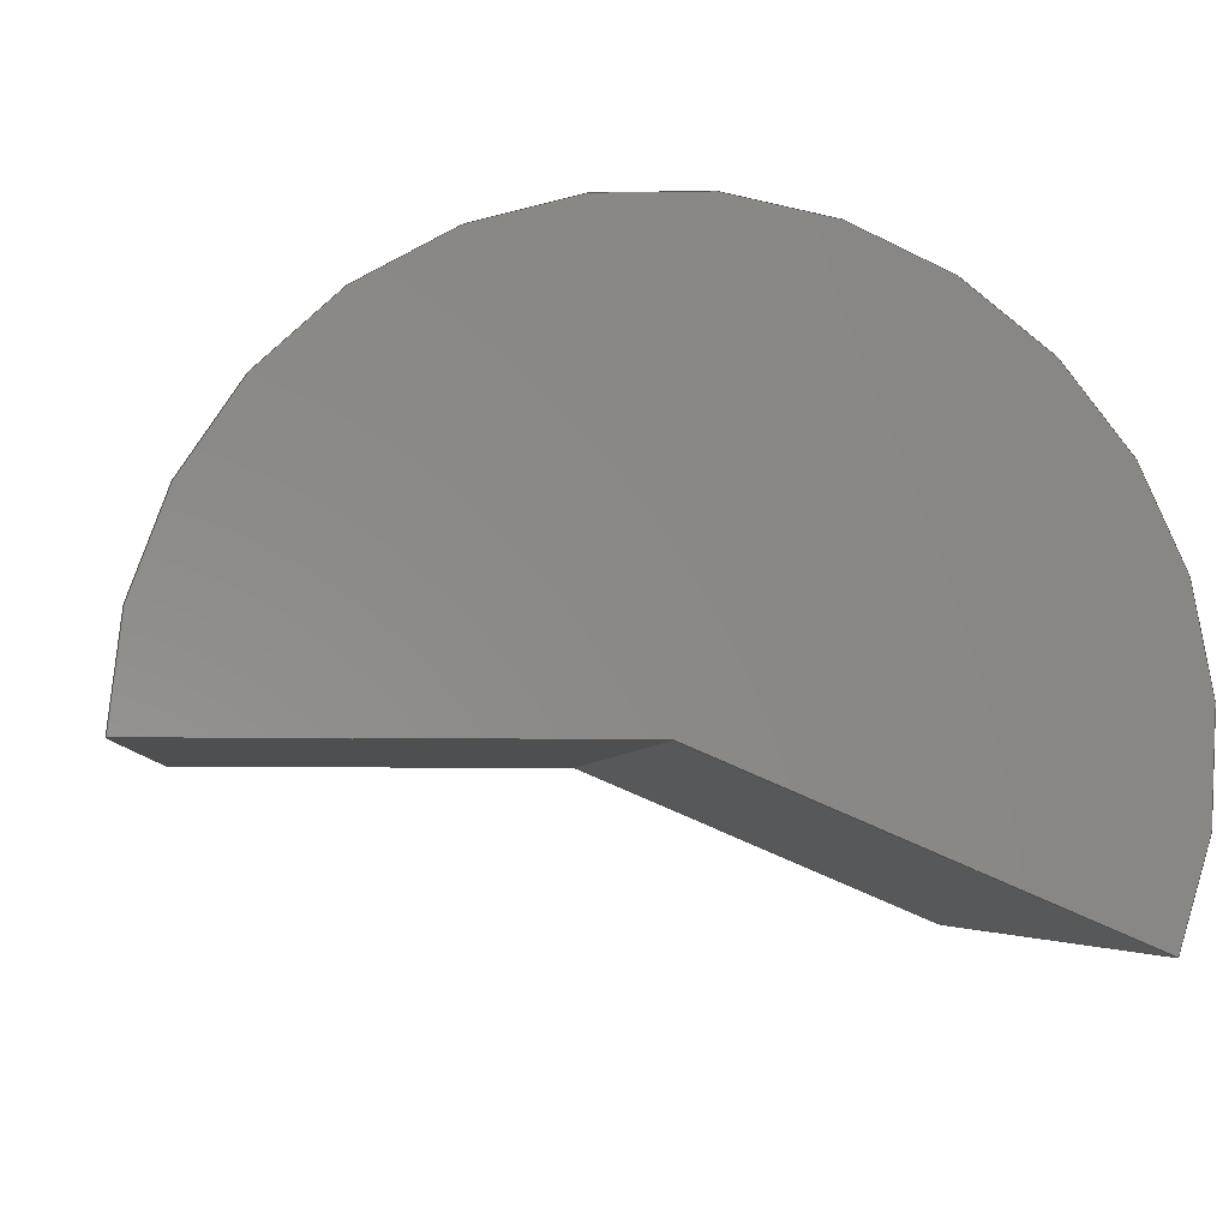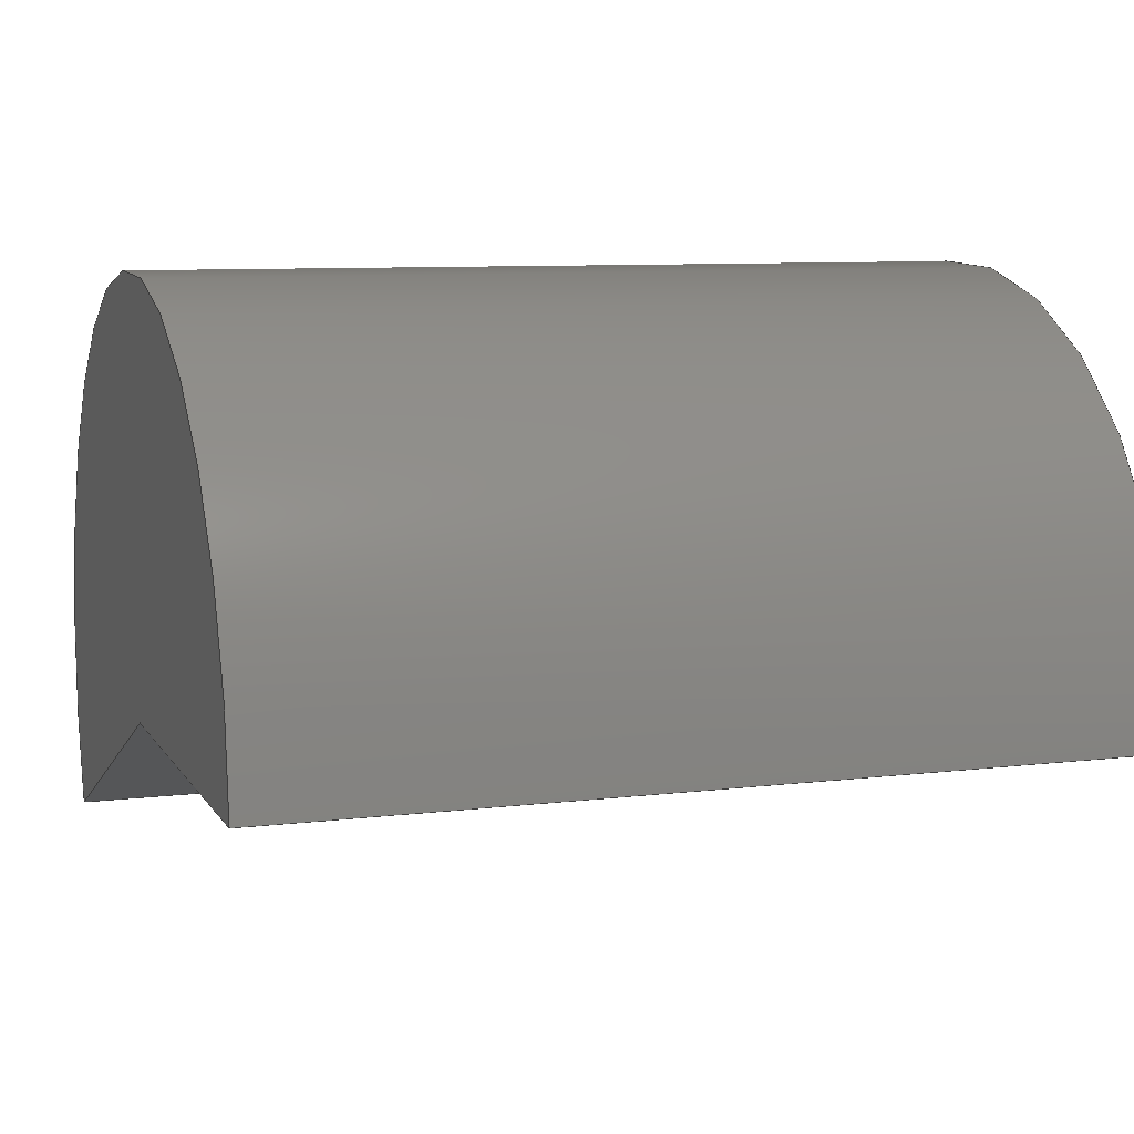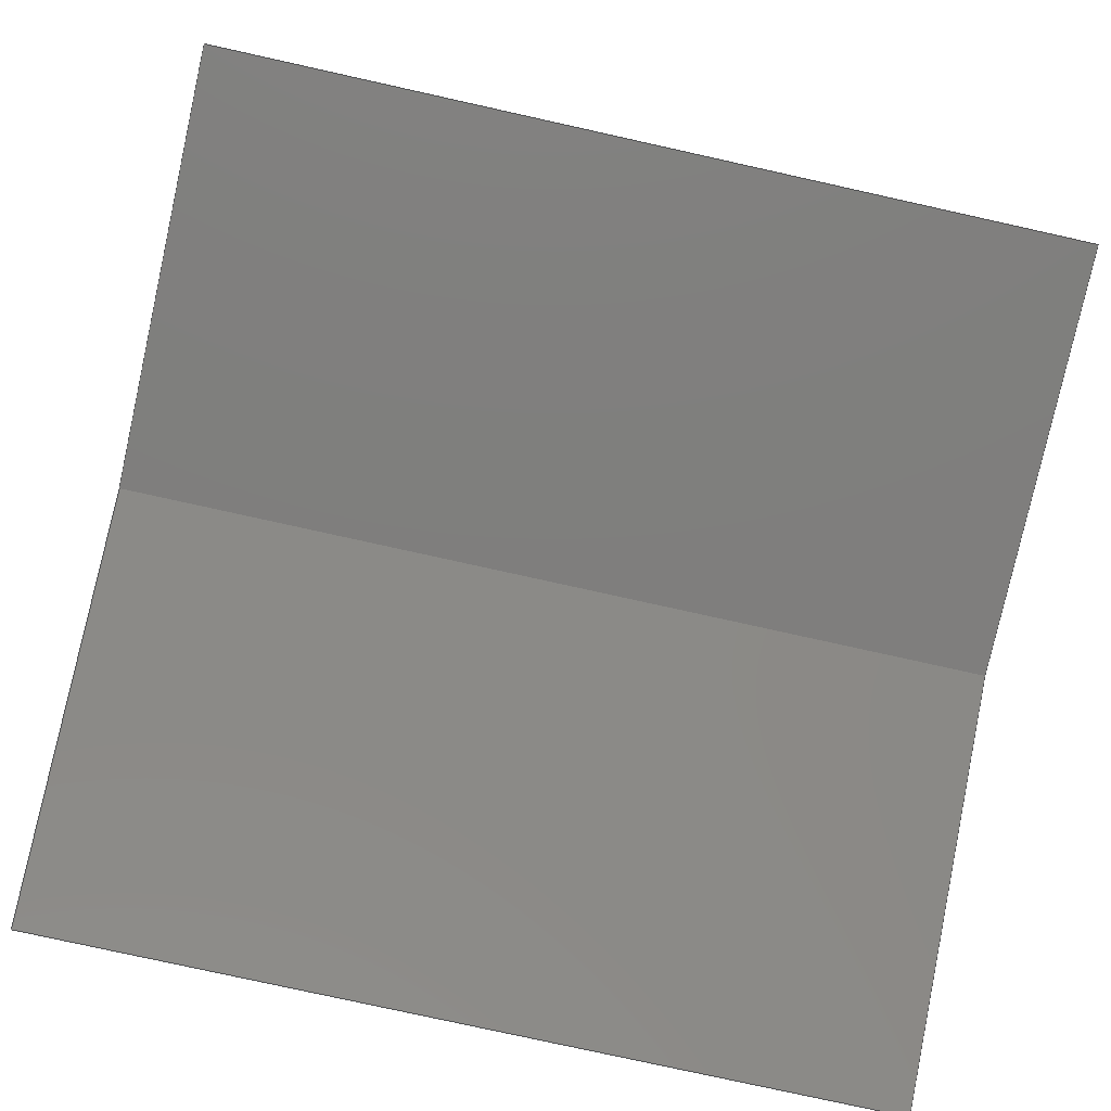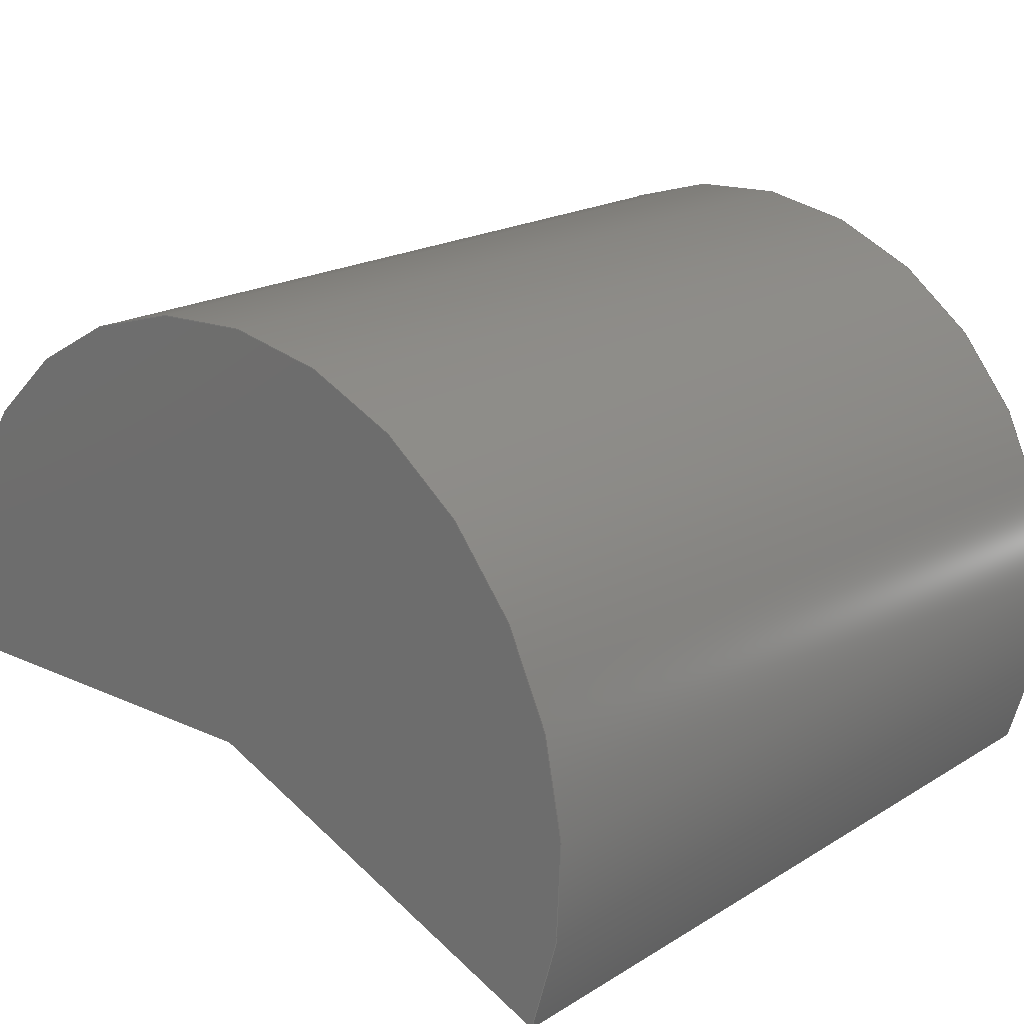
<metadata>
{"format":"step","ext":"step","renderer":"f3d","projection":"perspective","resolution":1024,"background":"white","views":[{"elev":-4.5,"azim":-95.9,"up":"+Y"},{"elev":8.5,"azim":161.4,"up":"+Y"},{"elev":-78.5,"azim":167.5,"up":"+Y"},{"elev":18.9,"azim":-49.1,"up":"+Y"}]}
</metadata>
<code>
ISO-10303-21;
DATA;
#1 = APPLICATION_PROTOCOL_DEFINITION('international standard',
  'automotive_design',2000,#2);
#2 = APPLICATION_CONTEXT(
  'core data for automotive mechanical design processes');
#3 = SHAPE_DEFINITION_REPRESENTATION(#4,#10);
#4 = PRODUCT_DEFINITION_SHAPE('','',#5);
#5 = PRODUCT_DEFINITION('design','',#6,#9);
#6 = PRODUCT_DEFINITION_FORMATION('','',#7);
#7 = PRODUCT('Cylinder','Cylinder','',(#8));
#8 = PRODUCT_CONTEXT('',#2,'mechanical');
#9 = PRODUCT_DEFINITION_CONTEXT('part definition',#2,'design');
#10 = ADVANCED_BREP_SHAPE_REPRESENTATION('',(#11,#15),#269);
#11 = AXIS2_PLACEMENT_3D('',#12,#13,#14);
#12 = CARTESIAN_POINT('',(0,0,0));
#13 = DIRECTION('',(0,0,1));
#14 = DIRECTION('',(1,0,-0));
#15 = MANIFOLD_SOLID_BREP('',#16);
#16 = CLOSED_SHELL('',(#17,#139,#187,#235,#262));
#17 = ADVANCED_FACE('',(#18),#33,.T.);
#18 = FACE_BOUND('',#19,.T.);
#19 = EDGE_LOOP('',(#20,#56,#84,#113));
#20 = ORIENTED_EDGE('',*,*,#21,.F.);
#21 = EDGE_CURVE('',#22,#24,#26,.T.);
#22 = VERTEX_POINT('',#23);
#23 = CARTESIAN_POINT('',(20,6,-4));
#24 = VERTEX_POINT('',#25);
#25 = CARTESIAN_POINT('',(20,3.656,7.523));
#26 = SURFACE_CURVE('',#27,(#32,#44),.PCURVE_S1);
#27 = CIRCLE('',#28,6);
#28 = AXIS2_PLACEMENT_3D('',#29,#30,#31);
#29 = CARTESIAN_POINT('',(20,6,2));
#30 = DIRECTION('',(1,-0,2.22e-16));
#31 = DIRECTION('',(2.22e-16,0,-1));
#32 = PCURVE('',#33,#38);
#33 = CYLINDRICAL_SURFACE('',#34,6);
#34 = AXIS2_PLACEMENT_3D('',#35,#36,#37);
#35 = CARTESIAN_POINT('',(8,6,2));
#36 = DIRECTION('',(1,0,2.22e-16));
#37 = DIRECTION('',(2.22e-16,0,-1));
#38 = DEFINITIONAL_REPRESENTATION('',(#39),#43);
#39 = LINE('',#40,#41);
#40 = CARTESIAN_POINT('',(0,12));
#41 = VECTOR('',#42,1);
#42 = DIRECTION('',(1,0));
#43 = ( GEOMETRIC_REPRESENTATION_CONTEXT(2) 
PARAMETRIC_REPRESENTATION_CONTEXT() REPRESENTATION_CONTEXT('2D SPACE',''
  ) );
#44 = PCURVE('',#45,#50);
#45 = PLANE('',#46);
#46 = AXIS2_PLACEMENT_3D('',#47,#48,#49);
#47 = CARTESIAN_POINT('',(20,6,2));
#48 = DIRECTION('',(1,0,2.22e-16));
#49 = DIRECTION('',(2.22e-16,0,-1));
#50 = DEFINITIONAL_REPRESENTATION('',(#51),#55);
#51 = CIRCLE('',#52,6);
#52 = AXIS2_PLACEMENT_2D('',#53,#54);
#53 = CARTESIAN_POINT('',(0,0));
#54 = DIRECTION('',(1,0));
#55 = ( GEOMETRIC_REPRESENTATION_CONTEXT(2) 
PARAMETRIC_REPRESENTATION_CONTEXT() REPRESENTATION_CONTEXT('2D SPACE',''
  ) );
#56 = ORIENTED_EDGE('',*,*,#57,.F.);
#57 = EDGE_CURVE('',#58,#22,#60,.T.);
#58 = VERTEX_POINT('',#59);
#59 = CARTESIAN_POINT('',(8,6,-4));
#60 = SURFACE_CURVE('',#61,(#65,#72),.PCURVE_S1);
#61 = LINE('',#62,#63);
#62 = CARTESIAN_POINT('',(8,6,-4));
#63 = VECTOR('',#64,1);
#64 = DIRECTION('',(1,0,2.22e-16));
#65 = PCURVE('',#33,#66);
#66 = DEFINITIONAL_REPRESENTATION('',(#67),#71);
#67 = LINE('',#68,#69);
#68 = CARTESIAN_POINT('',(0,-0));
#69 = VECTOR('',#70,1);
#70 = DIRECTION('',(0,1));
#71 = ( GEOMETRIC_REPRESENTATION_CONTEXT(2) 
PARAMETRIC_REPRESENTATION_CONTEXT() REPRESENTATION_CONTEXT('2D SPACE',''
  ) );
#72 = PCURVE('',#73,#78);
#73 = PLANE('',#74);
#74 = AXIS2_PLACEMENT_3D('',#75,#76,#77);
#75 = CARTESIAN_POINT('',(8,6,2));
#76 = DIRECTION('',(0,-1,-0));
#77 = DIRECTION('',(2.22e-16,0,-1));
#78 = DEFINITIONAL_REPRESENTATION('',(#79),#83);
#79 = LINE('',#80,#81);
#80 = CARTESIAN_POINT('',(6,0));
#81 = VECTOR('',#82,1);
#82 = DIRECTION('',(0,1));
#83 = ( GEOMETRIC_REPRESENTATION_CONTEXT(2) 
PARAMETRIC_REPRESENTATION_CONTEXT() REPRESENTATION_CONTEXT('2D SPACE',''
  ) );
#84 = ORIENTED_EDGE('',*,*,#85,.T.);
#85 = EDGE_CURVE('',#58,#86,#88,.T.);
#86 = VERTEX_POINT('',#87);
#87 = CARTESIAN_POINT('',(8,3.656,7.523));
#88 = SURFACE_CURVE('',#89,(#94,#101),.PCURVE_S1);
#89 = CIRCLE('',#90,6);
#90 = AXIS2_PLACEMENT_3D('',#91,#92,#93);
#91 = CARTESIAN_POINT('',(8,6,2));
#92 = DIRECTION('',(1,-0,2.22e-16));
#93 = DIRECTION('',(2.22e-16,0,-1));
#94 = PCURVE('',#33,#95);
#95 = DEFINITIONAL_REPRESENTATION('',(#96),#100);
#96 = LINE('',#97,#98);
#97 = CARTESIAN_POINT('',(0,0));
#98 = VECTOR('',#99,1);
#99 = DIRECTION('',(1,0));
#100 = ( GEOMETRIC_REPRESENTATION_CONTEXT(2) 
PARAMETRIC_REPRESENTATION_CONTEXT() REPRESENTATION_CONTEXT('2D SPACE',''
  ) );
#101 = PCURVE('',#102,#107);
#102 = PLANE('',#103);
#103 = AXIS2_PLACEMENT_3D('',#104,#105,#106);
#104 = CARTESIAN_POINT('',(8,6,2));
#105 = DIRECTION('',(1,0,2.22e-16));
#106 = DIRECTION('',(2.22e-16,0,-1));
#107 = DEFINITIONAL_REPRESENTATION('',(#108),#112);
#108 = CIRCLE('',#109,6);
#109 = AXIS2_PLACEMENT_2D('',#110,#111);
#110 = CARTESIAN_POINT('',(0,0));
#111 = DIRECTION('',(1,0));
#112 = ( GEOMETRIC_REPRESENTATION_CONTEXT(2) 
PARAMETRIC_REPRESENTATION_CONTEXT() REPRESENTATION_CONTEXT('2D SPACE',''
  ) );
#113 = ORIENTED_EDGE('',*,*,#114,.T.);
#114 = EDGE_CURVE('',#86,#24,#115,.T.);
#115 = SURFACE_CURVE('',#116,(#120,#127),.PCURVE_S1);
#116 = LINE('',#117,#118);
#117 = CARTESIAN_POINT('',(8,3.656,7.523));
#118 = VECTOR('',#119,1);
#119 = DIRECTION('',(1,0,2.22e-16));
#120 = PCURVE('',#33,#121);
#121 = DEFINITIONAL_REPRESENTATION('',(#122),#126);
#122 = LINE('',#123,#124);
#123 = CARTESIAN_POINT('',(3.543,-0));
#124 = VECTOR('',#125,1);
#125 = DIRECTION('',(0,1));
#126 = ( GEOMETRIC_REPRESENTATION_CONTEXT(2) 
PARAMETRIC_REPRESENTATION_CONTEXT() REPRESENTATION_CONTEXT('2D SPACE',''
  ) );
#127 = PCURVE('',#128,#133);
#128 = PLANE('',#129);
#129 = AXIS2_PLACEMENT_3D('',#130,#131,#132);
#130 = CARTESIAN_POINT('',(8,6,2));
#131 = DIRECTION('',(-8.676e-17,0.9205,0.3907)
  );
#132 = DIRECTION('',(-2.044e-16,-0.3907,0.9205)
  );
#133 = DEFINITIONAL_REPRESENTATION('',(#134),#138);
#134 = LINE('',#135,#136);
#135 = CARTESIAN_POINT('',(6,0));
#136 = VECTOR('',#137,1);
#137 = DIRECTION('',(0,1));
#138 = ( GEOMETRIC_REPRESENTATION_CONTEXT(2) 
PARAMETRIC_REPRESENTATION_CONTEXT() REPRESENTATION_CONTEXT('2D SPACE',''
  ) );
#139 = ADVANCED_FACE('',(#140),#45,.T.);
#140 = FACE_BOUND('',#141,.T.);
#141 = EDGE_LOOP('',(#142,#143,#166));
#142 = ORIENTED_EDGE('',*,*,#21,.T.);
#143 = ORIENTED_EDGE('',*,*,#144,.F.);
#144 = EDGE_CURVE('',#145,#24,#147,.T.);
#145 = VERTEX_POINT('',#146);
#146 = CARTESIAN_POINT('',(20,6,2));
#147 = SURFACE_CURVE('',#148,(#152,#159),.PCURVE_S1);
#148 = LINE('',#149,#150);
#149 = CARTESIAN_POINT('',(20,6,2));
#150 = VECTOR('',#151,1);
#151 = DIRECTION('',(-2.044e-16,-0.3907,0.9205)
  );
#152 = PCURVE('',#45,#153);
#153 = DEFINITIONAL_REPRESENTATION('',(#154),#158);
#154 = LINE('',#155,#156);
#155 = CARTESIAN_POINT('',(0,0));
#156 = VECTOR('',#157,1);
#157 = DIRECTION('',(-0.9205,-0.3907));
#158 = ( GEOMETRIC_REPRESENTATION_CONTEXT(2) 
PARAMETRIC_REPRESENTATION_CONTEXT() REPRESENTATION_CONTEXT('2D SPACE',''
  ) );
#159 = PCURVE('',#128,#160);
#160 = DEFINITIONAL_REPRESENTATION('',(#161),#165);
#161 = LINE('',#162,#163);
#162 = CARTESIAN_POINT('',(0,12));
#163 = VECTOR('',#164,1);
#164 = DIRECTION('',(1,0));
#165 = ( GEOMETRIC_REPRESENTATION_CONTEXT(2) 
PARAMETRIC_REPRESENTATION_CONTEXT() REPRESENTATION_CONTEXT('2D SPACE',''
  ) );
#166 = ORIENTED_EDGE('',*,*,#167,.T.);
#167 = EDGE_CURVE('',#145,#22,#168,.T.);
#168 = SURFACE_CURVE('',#169,(#173,#180),.PCURVE_S1);
#169 = LINE('',#170,#171);
#170 = CARTESIAN_POINT('',(20,6,2));
#171 = VECTOR('',#172,1);
#172 = DIRECTION('',(2.22e-16,0,-1));
#173 = PCURVE('',#45,#174);
#174 = DEFINITIONAL_REPRESENTATION('',(#175),#179);
#175 = LINE('',#176,#177);
#176 = CARTESIAN_POINT('',(0,0));
#177 = VECTOR('',#178,1);
#178 = DIRECTION('',(1,0));
#179 = ( GEOMETRIC_REPRESENTATION_CONTEXT(2) 
PARAMETRIC_REPRESENTATION_CONTEXT() REPRESENTATION_CONTEXT('2D SPACE',''
  ) );
#180 = PCURVE('',#73,#181);
#181 = DEFINITIONAL_REPRESENTATION('',(#182),#186);
#182 = LINE('',#183,#184);
#183 = CARTESIAN_POINT('',(0,12));
#184 = VECTOR('',#185,1);
#185 = DIRECTION('',(1,0));
#186 = ( GEOMETRIC_REPRESENTATION_CONTEXT(2) 
PARAMETRIC_REPRESENTATION_CONTEXT() REPRESENTATION_CONTEXT('2D SPACE',''
  ) );
#187 = ADVANCED_FACE('',(#188),#102,.F.);
#188 = FACE_BOUND('',#189,.T.);
#189 = EDGE_LOOP('',(#190,#191,#214));
#190 = ORIENTED_EDGE('',*,*,#85,.F.);
#191 = ORIENTED_EDGE('',*,*,#192,.F.);
#192 = EDGE_CURVE('',#193,#58,#195,.T.);
#193 = VERTEX_POINT('',#194);
#194 = CARTESIAN_POINT('',(8,6,2));
#195 = SURFACE_CURVE('',#196,(#200,#207),.PCURVE_S1);
#196 = LINE('',#197,#198);
#197 = CARTESIAN_POINT('',(8,6,2));
#198 = VECTOR('',#199,1);
#199 = DIRECTION('',(2.22e-16,0,-1));
#200 = PCURVE('',#102,#201);
#201 = DEFINITIONAL_REPRESENTATION('',(#202),#206);
#202 = LINE('',#203,#204);
#203 = CARTESIAN_POINT('',(0,0));
#204 = VECTOR('',#205,1);
#205 = DIRECTION('',(1,0));
#206 = ( GEOMETRIC_REPRESENTATION_CONTEXT(2) 
PARAMETRIC_REPRESENTATION_CONTEXT() REPRESENTATION_CONTEXT('2D SPACE',''
  ) );
#207 = PCURVE('',#73,#208);
#208 = DEFINITIONAL_REPRESENTATION('',(#209),#213);
#209 = LINE('',#210,#211);
#210 = CARTESIAN_POINT('',(0,0));
#211 = VECTOR('',#212,1);
#212 = DIRECTION('',(1,0));
#213 = ( GEOMETRIC_REPRESENTATION_CONTEXT(2) 
PARAMETRIC_REPRESENTATION_CONTEXT() REPRESENTATION_CONTEXT('2D SPACE',''
  ) );
#214 = ORIENTED_EDGE('',*,*,#215,.T.);
#215 = EDGE_CURVE('',#193,#86,#216,.T.);
#216 = SURFACE_CURVE('',#217,(#221,#228),.PCURVE_S1);
#217 = LINE('',#218,#219);
#218 = CARTESIAN_POINT('',(8,6,2));
#219 = VECTOR('',#220,1);
#220 = DIRECTION('',(-2.044e-16,-0.3907,0.9205)
  );
#221 = PCURVE('',#102,#222);
#222 = DEFINITIONAL_REPRESENTATION('',(#223),#227);
#223 = LINE('',#224,#225);
#224 = CARTESIAN_POINT('',(0,0));
#225 = VECTOR('',#226,1);
#226 = DIRECTION('',(-0.9205,-0.3907));
#227 = ( GEOMETRIC_REPRESENTATION_CONTEXT(2) 
PARAMETRIC_REPRESENTATION_CONTEXT() REPRESENTATION_CONTEXT('2D SPACE',''
  ) );
#228 = PCURVE('',#128,#229);
#229 = DEFINITIONAL_REPRESENTATION('',(#230),#234);
#230 = LINE('',#231,#232);
#231 = CARTESIAN_POINT('',(0,0));
#232 = VECTOR('',#233,1);
#233 = DIRECTION('',(1,0));
#234 = ( GEOMETRIC_REPRESENTATION_CONTEXT(2) 
PARAMETRIC_REPRESENTATION_CONTEXT() REPRESENTATION_CONTEXT('2D SPACE',''
  ) );
#235 = ADVANCED_FACE('',(#236),#73,.T.);
#236 = FACE_BOUND('',#237,.T.);
#237 = EDGE_LOOP('',(#238,#239,#240,#241));
#238 = ORIENTED_EDGE('',*,*,#192,.T.);
#239 = ORIENTED_EDGE('',*,*,#57,.T.);
#240 = ORIENTED_EDGE('',*,*,#167,.F.);
#241 = ORIENTED_EDGE('',*,*,#242,.F.);
#242 = EDGE_CURVE('',#193,#145,#243,.T.);
#243 = SURFACE_CURVE('',#244,(#248,#255),.PCURVE_S1);
#244 = LINE('',#245,#246);
#245 = CARTESIAN_POINT('',(8,6,2));
#246 = VECTOR('',#247,1);
#247 = DIRECTION('',(1,0,2.22e-16));
#248 = PCURVE('',#73,#249);
#249 = DEFINITIONAL_REPRESENTATION('',(#250),#254);
#250 = LINE('',#251,#252);
#251 = CARTESIAN_POINT('',(0,0));
#252 = VECTOR('',#253,1);
#253 = DIRECTION('',(0,1));
#254 = ( GEOMETRIC_REPRESENTATION_CONTEXT(2) 
PARAMETRIC_REPRESENTATION_CONTEXT() REPRESENTATION_CONTEXT('2D SPACE',''
  ) );
#255 = PCURVE('',#128,#256);
#256 = DEFINITIONAL_REPRESENTATION('',(#257),#261);
#257 = LINE('',#258,#259);
#258 = CARTESIAN_POINT('',(0,0));
#259 = VECTOR('',#260,1);
#260 = DIRECTION('',(0,1));
#261 = ( GEOMETRIC_REPRESENTATION_CONTEXT(2) 
PARAMETRIC_REPRESENTATION_CONTEXT() REPRESENTATION_CONTEXT('2D SPACE',''
  ) );
#262 = ADVANCED_FACE('',(#263),#128,.F.);
#263 = FACE_BOUND('',#264,.T.);
#264 = EDGE_LOOP('',(#265,#266,#267,#268));
#265 = ORIENTED_EDGE('',*,*,#144,.T.);
#266 = ORIENTED_EDGE('',*,*,#114,.F.);
#267 = ORIENTED_EDGE('',*,*,#215,.F.);
#268 = ORIENTED_EDGE('',*,*,#242,.T.);
#269 = ( GEOMETRIC_REPRESENTATION_CONTEXT(3) 
GLOBAL_UNCERTAINTY_ASSIGNED_CONTEXT((#273)) GLOBAL_UNIT_ASSIGNED_CONTEXT
((#270,#271,#272)) REPRESENTATION_CONTEXT('Context #1',
  '3D Context with UNIT and UNCERTAINTY') );
#270 = ( LENGTH_UNIT() NAMED_UNIT(*) SI_UNIT(.MILLI.,.METRE.) );
#271 = ( NAMED_UNIT(*) PLANE_ANGLE_UNIT() SI_UNIT($,.RADIAN.) );
#272 = ( NAMED_UNIT(*) SI_UNIT($,.STERADIAN.) SOLID_ANGLE_UNIT() );
#273 = UNCERTAINTY_MEASURE_WITH_UNIT(LENGTH_MEASURE(1e-07),#270,
  'distance_accuracy_value','confusion accuracy');
#274 = PRODUCT_RELATED_PRODUCT_CATEGORY('part',$,(#7));
#275 = SHAPE_DEFINITION_REPRESENTATION(#276,#282);
#276 = PRODUCT_DEFINITION_SHAPE('','',#277);
#277 = PRODUCT_DEFINITION('design','',#278,#281);
#278 = PRODUCT_DEFINITION_FORMATION('','',#279);
#279 = PRODUCT('Cut','Cut','',(#280));
#280 = PRODUCT_CONTEXT('',#2,'mechanical');
#281 = PRODUCT_DEFINITION_CONTEXT('part definition',#2,'design');
#282 = SHAPE_REPRESENTATION('',(#11),#283);
#283 = ( GEOMETRIC_REPRESENTATION_CONTEXT(3) 
GLOBAL_UNCERTAINTY_ASSIGNED_CONTEXT((#287)) GLOBAL_UNIT_ASSIGNED_CONTEXT
((#284,#285,#286)) REPRESENTATION_CONTEXT('Context #1',
  '3D Context with UNIT and UNCERTAINTY') );
#284 = ( LENGTH_UNIT() NAMED_UNIT(*) SI_UNIT(.MILLI.,.METRE.) );
#285 = ( NAMED_UNIT(*) PLANE_ANGLE_UNIT() SI_UNIT($,.RADIAN.) );
#286 = ( NAMED_UNIT(*) SI_UNIT($,.STERADIAN.) SOLID_ANGLE_UNIT() );
#287 = UNCERTAINTY_MEASURE_WITH_UNIT(LENGTH_MEASURE(1e-07),#284,
  'distance_accuracy_value','confusion accuracy');
#288 = PRODUCT_RELATED_PRODUCT_CATEGORY('part',$,(#279));
#289 = MECHANICAL_DESIGN_GEOMETRIC_PRESENTATION_REPRESENTATION('',(#290)
  ,#269);
#290 = STYLED_ITEM('color',(#291),#15);
#291 = PRESENTATION_STYLE_ASSIGNMENT((#292,#298));
#292 = SURFACE_STYLE_USAGE(.BOTH.,#293);
#293 = SURFACE_SIDE_STYLE('',(#294));
#294 = SURFACE_STYLE_FILL_AREA(#295);
#295 = FILL_AREA_STYLE('',(#296));
#296 = FILL_AREA_STYLE_COLOUR('',#297);
#297 = COLOUR_RGB('',0.8,0.8,0.8);
#298 = CURVE_STYLE('',#299,POSITIVE_LENGTH_MEASURE(0.1),#297);
#299 = DRAUGHTING_PRE_DEFINED_CURVE_FONT('continuous');
ENDSEC;
END-ISO-10303-21;

</code>
